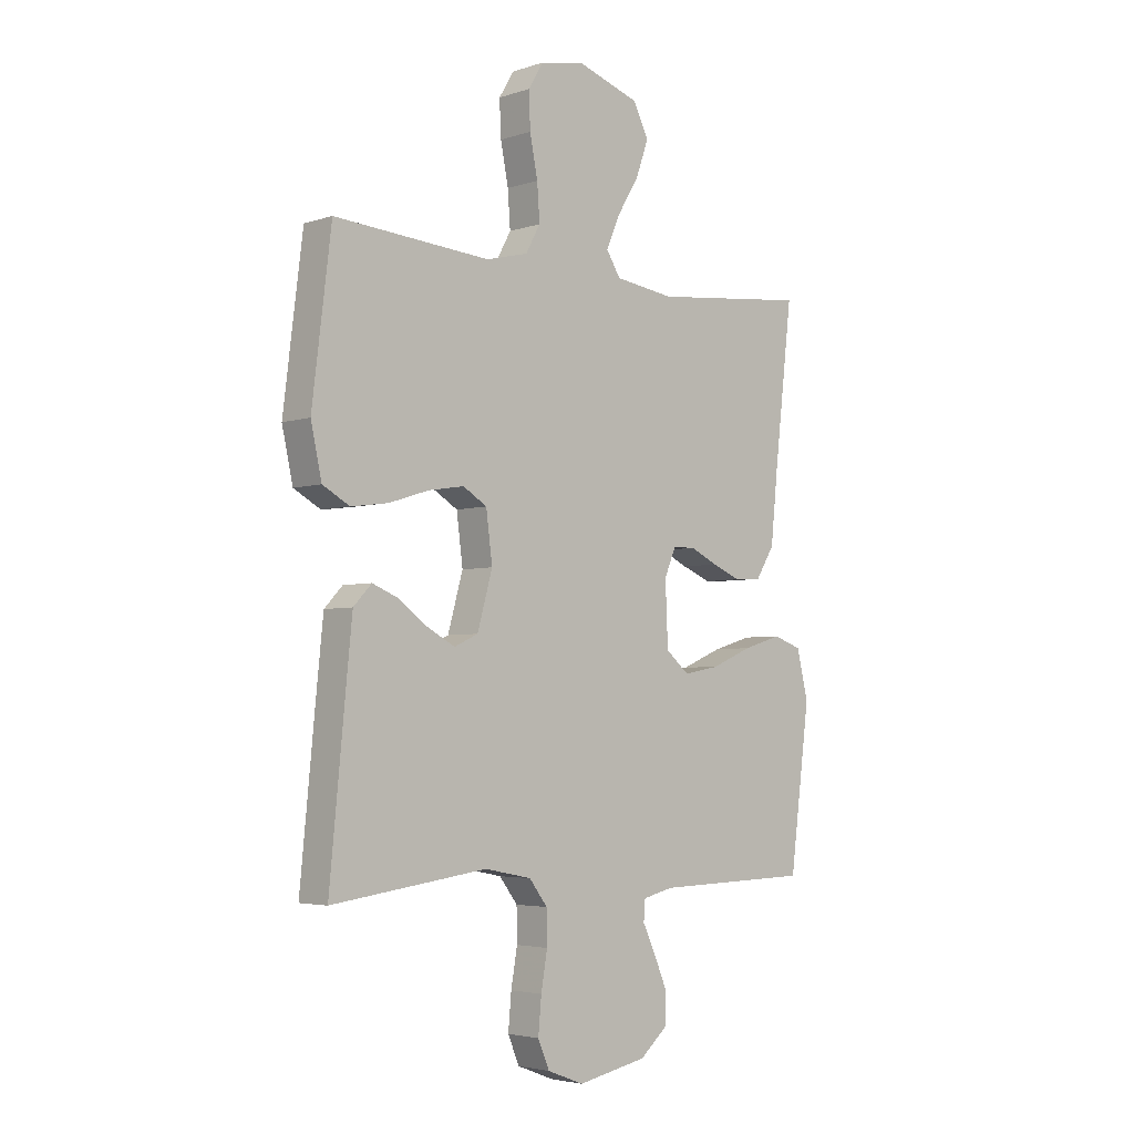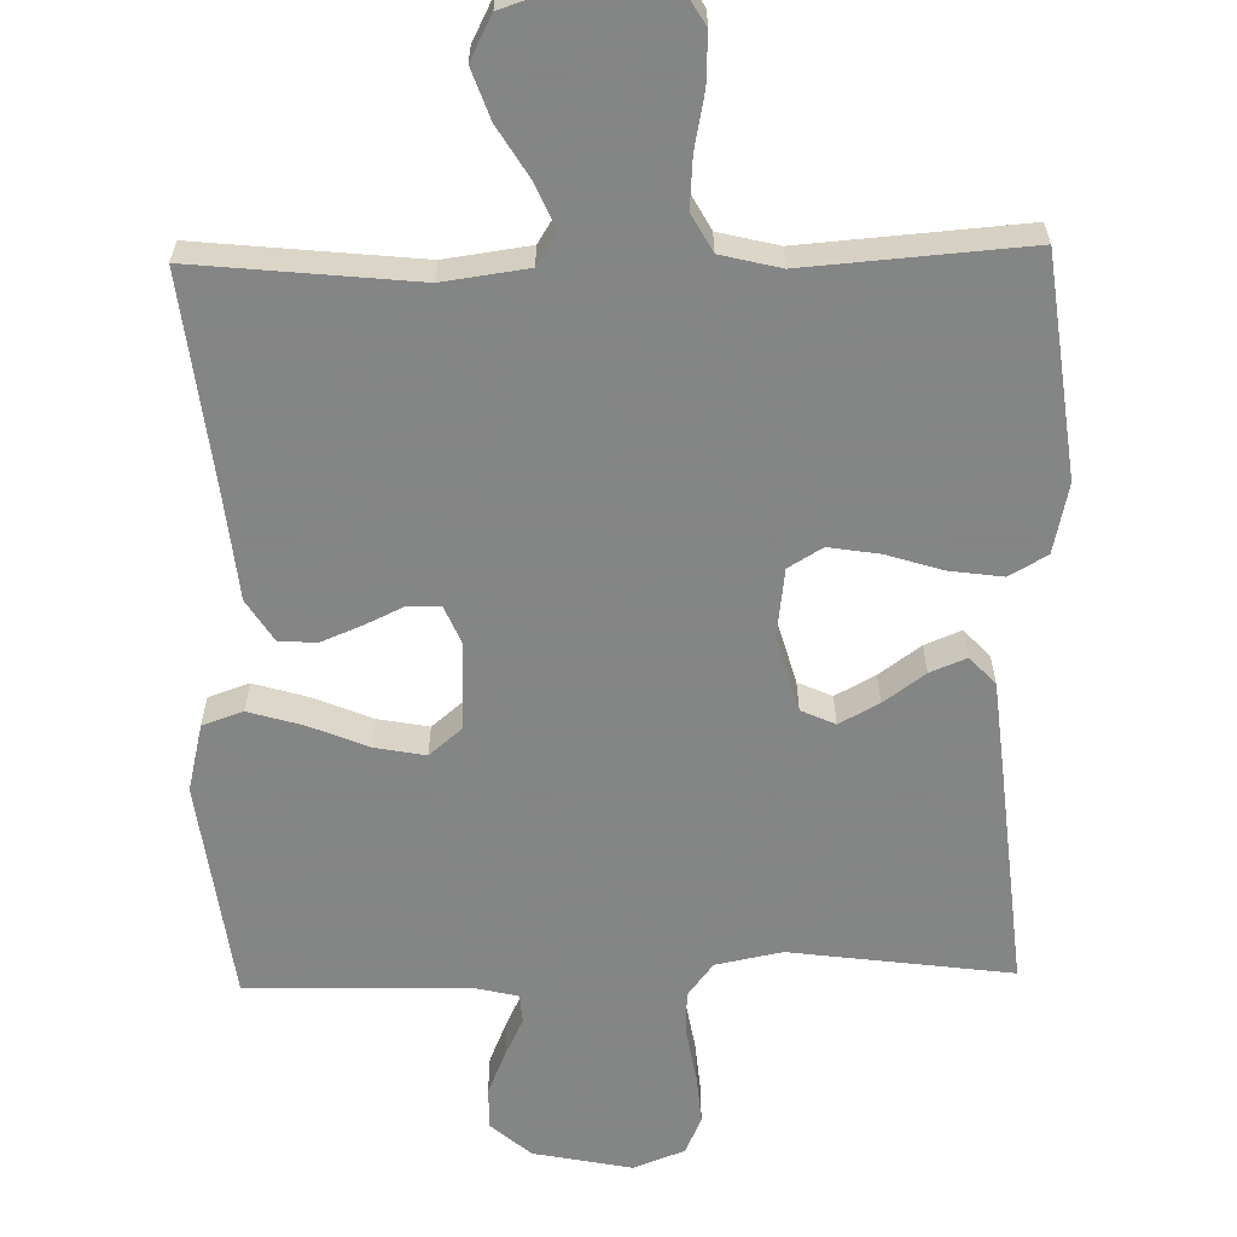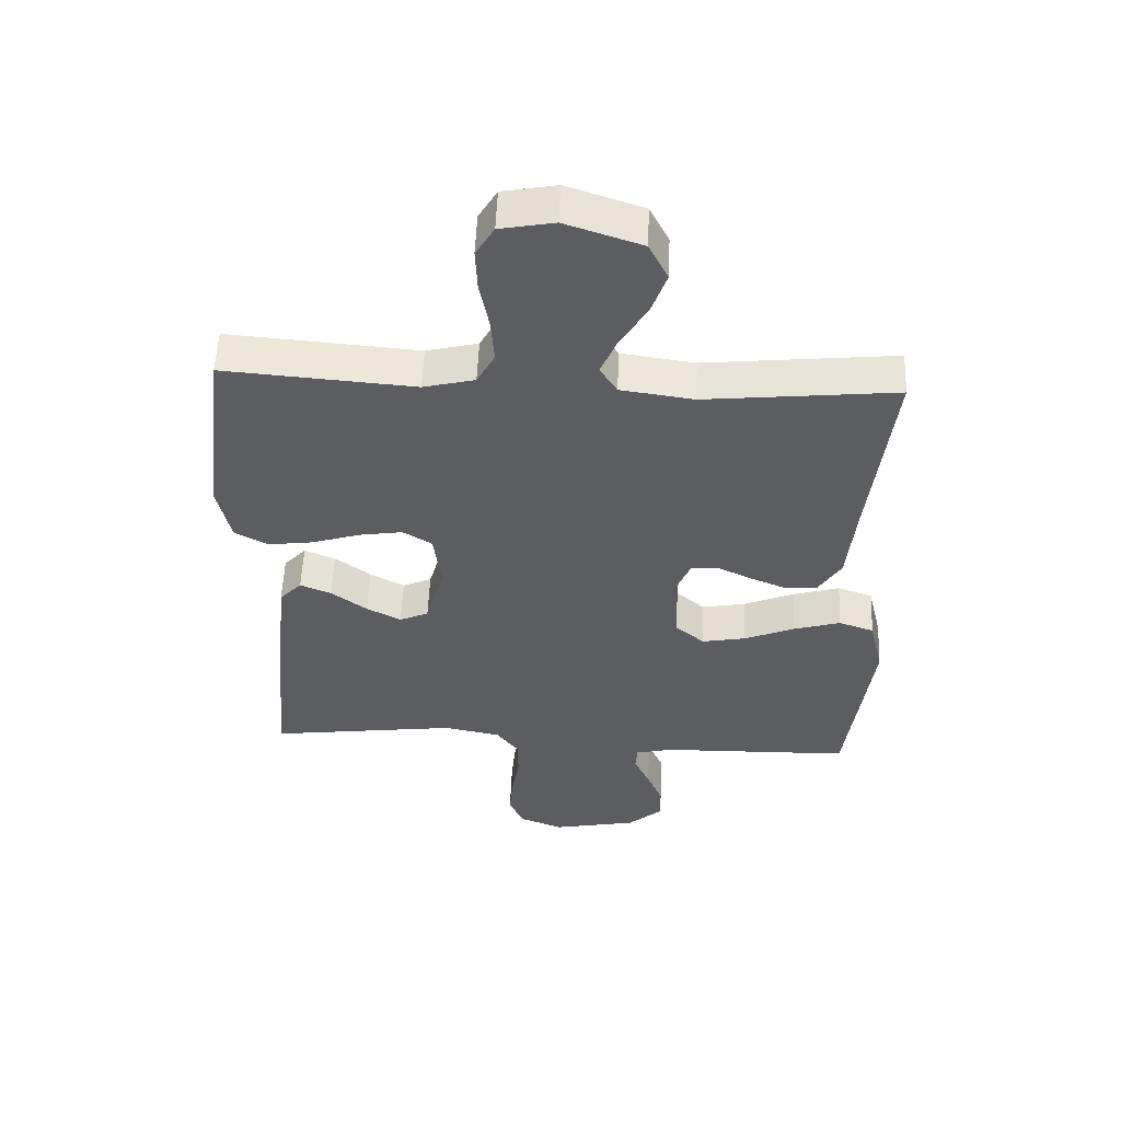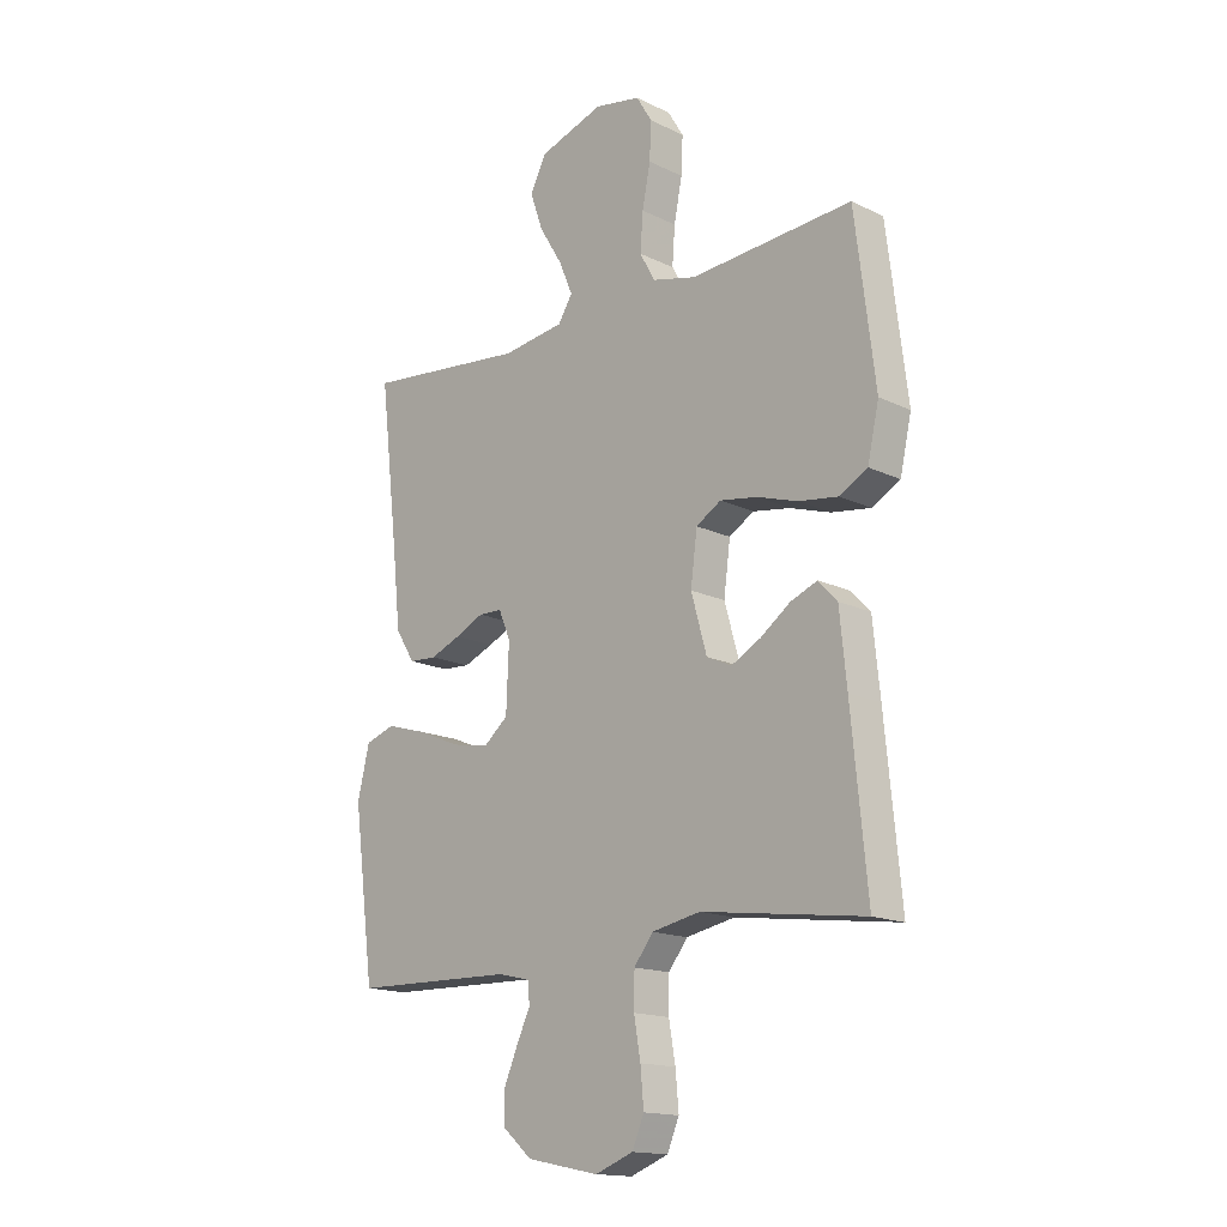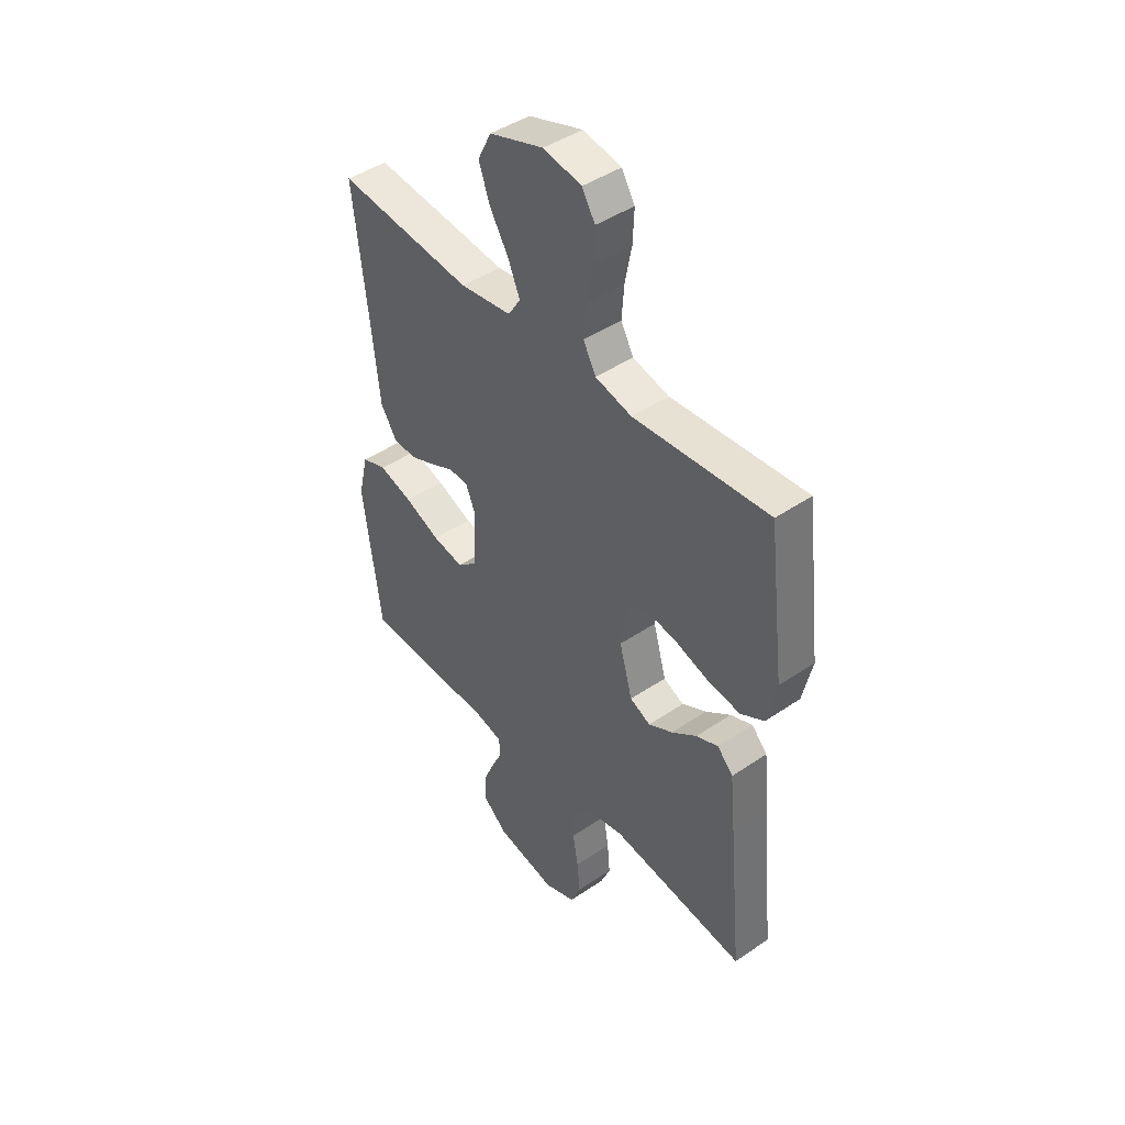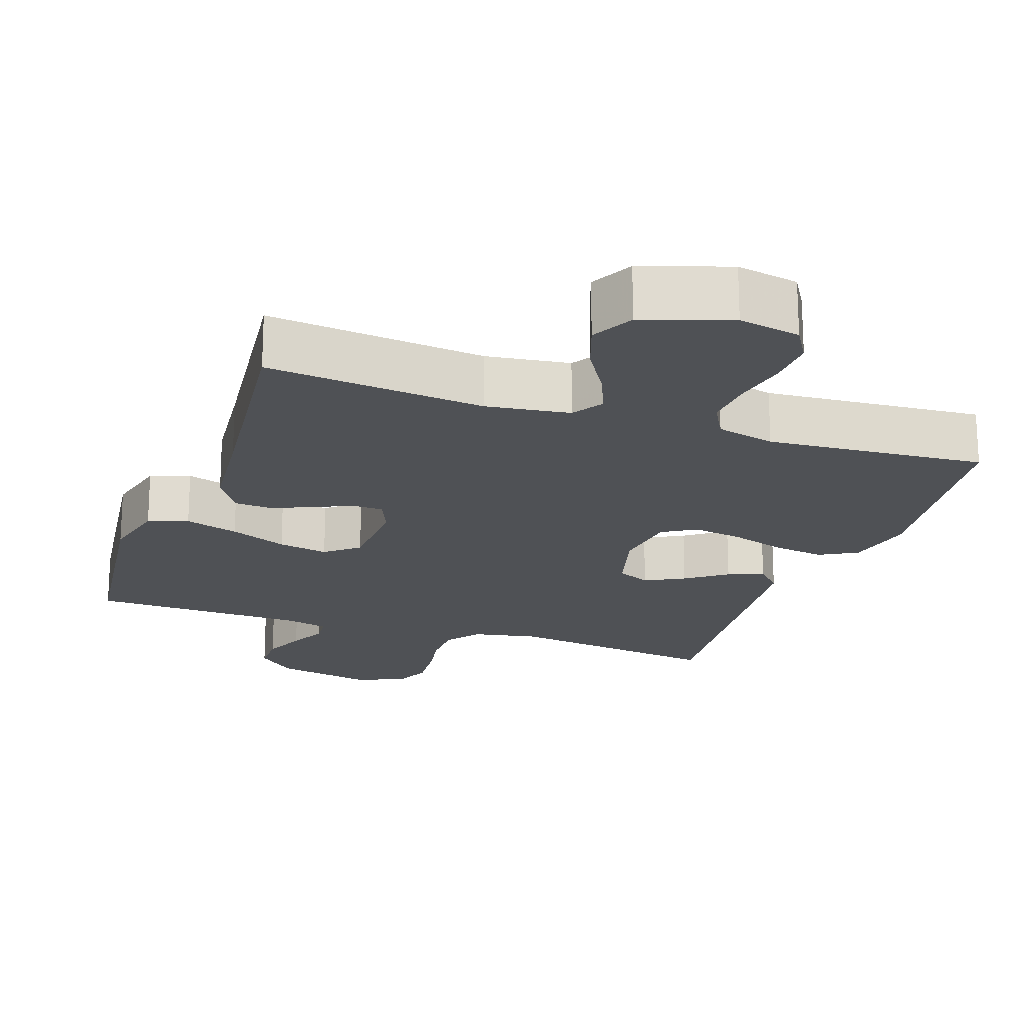
<metadata>
{"format":"obj","ext":"obj","renderer":"f3d","projection":"perspective","resolution":1024,"background":"white","views":[{"elev":-3.9,"azim":137.0,"up":"+Z"},{"elev":-61.6,"azim":1.3,"up":"+Y"},{"elev":54.1,"azim":-177.6,"up":"+Z"},{"elev":-15.8,"azim":44.8,"up":"+Z"},{"elev":44.4,"azim":51.5,"up":"+Z"},{"elev":-19.8,"azim":-19.3,"up":"+Y"}]}
</metadata>
<code>
v 0.5 0.07 -0.5
v 0.2 0.07 -0.46
v 0.11 0.07 -0.478
v 0.075 0.07 -0.524
v 0.074 0.07 -0.587
v 0.086 0.07 -0.657
v 0.092 0.07 -0.724
v 0.07 0.07 -0.776
v 0 0.07 -0.803
v -0.134 0.07 -0.776
v -0.188 0.07 -0.729
v -0.188 0.07 -0.672
v -0.163 0.07 -0.613
v -0.138 0.07 -0.56
v -0.141 0.07 -0.521
v -0.2 0.07 -0.507
v -0.5 0.07 -0.5
v -0.539 0.07 -0.2
v -0.517 0.07 -0.108
v -0.462 0.07 -0.089
v -0.388 0.07 -0.111
v -0.309 0.07 -0.144
v -0.24 0.07 -0.157
v -0.195 0.07 -0.119
v -0.19 0.07 0
v -0.212 0.07 0.052
v -0.255 0.07 0.053
v -0.308 0.07 0.028
v -0.364 0.07 0.005
v -0.415 0.07 0.008
v -0.451 0.07 0.065
v -0.465 0.07 0.2
v -0.5 0.07 0.5
v -0.2 0.07 0.469
v -0.085 0.07 0.485
v -0.058 0.07 0.528
v -0.084 0.07 0.589
v -0.126 0.07 0.658
v -0.15 0.07 0.726
v -0.12 0.07 0.785
v 0 0.07 0.825
v 0.085 0.07 0.809
v 0.114 0.07 0.761
v 0.111 0.07 0.693
v 0.096 0.07 0.617
v 0.091 0.07 0.548
v 0.119 0.07 0.497
v 0.2 0.07 0.477
v 0.5 0.07 0.5
v 0.537 0.07 0.2
v 0.516 0.07 0.105
v 0.464 0.07 0.076
v 0.392 0.07 0.086
v 0.316 0.07 0.11
v 0.247 0.07 0.121
v 0.201 0.07 0.093
v 0.189 0.07 0
v 0.218 0.07 -0.103
v 0.264 0.07 -0.124
v 0.318 0.07 -0.095
v 0.374 0.07 -0.054
v 0.423 0.07 -0.034
v 0.458 0.07 -0.071
v 0.471 0.07 -0.2
v 0.5 0 -0.5
v 0.2 0 -0.46
v 0.11 0 -0.478
v 0.075 0 -0.524
v 0.074 0 -0.587
v 0.086 0 -0.657
v 0.092 0 -0.724
v 0.07 0 -0.776
v 0 0 -0.803
v -0.134 0 -0.776
v -0.188 0 -0.729
v -0.188 0 -0.672
v -0.163 0 -0.613
v -0.138 0 -0.56
v -0.141 0 -0.521
v -0.2 0 -0.507
v -0.5 0 -0.5
v -0.539 0 -0.2
v -0.517 0 -0.108
v -0.462 0 -0.089
v -0.388 0 -0.111
v -0.309 0 -0.144
v -0.24 0 -0.157
v -0.195 0 -0.119
v -0.19 0 0
v -0.212 0 0.052
v -0.255 0 0.053
v -0.308 0 0.028
v -0.364 0 0.005
v -0.415 0 0.008
v -0.451 0 0.065
v -0.465 0 0.2
v -0.5 0 0.5
v -0.2 0 0.469
v -0.085 0 0.485
v -0.058 0 0.528
v -0.084 0 0.589
v -0.126 0 0.658
v -0.15 0 0.726
v -0.12 0 0.785
v 0 0 0.825
v 0.085 0 0.809
v 0.114 0 0.761
v 0.111 0 0.693
v 0.096 0 0.617
v 0.091 0 0.548
v 0.119 0 0.497
v 0.2 0 0.477
v 0.5 0 0.5
v 0.537 0 0.2
v 0.516 0 0.105
v 0.464 0 0.076
v 0.392 0 0.086
v 0.316 0 0.11
v 0.247 0 0.121
v 0.201 0 0.093
v 0.189 0 0
v 0.218 0 -0.103
v 0.264 0 -0.124
v 0.318 0 -0.095
v 0.374 0 -0.054
v 0.423 0 -0.034
v 0.458 0 -0.071
v 0.471 0 -0.2
f 63 64 1 2
f 60 61 62 63
f 59 60 63 2
f 58 59 2 3
f 57 58 3 4
f 56 57 4
f 51 52 53 54
f 51 54 55
f 48 49 50 51
f 47 48 51 55
f 46 47 55 56
f 42 43 44 45
f 42 45 46
f 41 42 46
f 37 38 39 40
f 36 37 40 41
f 32 33 34
f 32 34 35
f 31 32 35
f 30 31 35
f 27 28 29 30
f 27 30 35
f 26 27 35 36
f 19 20 21 22
f 19 22 23
f 16 17 18 19
f 15 16 19 23
f 11 12 13 14
f 9 10 11 14
f 9 14 15
f 5 6 7 8
f 4 5 8 9
f 36 41 46 56
f 25 26 36 56
f 24 25 56 4
f 15 23 24
f 4 9 15 24
f 66 65 128 127
f 127 126 125 124
f 66 127 124 123
f 67 66 123 122
f 68 67 122 121
f 68 121 120
f 118 117 116 115
f 119 118 115
f 115 114 113 112
f 119 115 112 111
f 120 119 111 110
f 109 108 107 106
f 110 109 106
f 110 106 105
f 104 103 102 101
f 105 104 101 100
f 98 97 96
f 99 98 96
f 99 96 95
f 99 95 94
f 94 93 92 91
f 99 94 91
f 100 99 91 90
f 86 85 84 83
f 87 86 83
f 83 82 81 80
f 87 83 80 79
f 78 77 76 75
f 78 75 74 73
f 79 78 73
f 72 71 70 69
f 73 72 69 68
f 120 110 105 100
f 120 100 90 89
f 68 120 89 88
f 88 87 79
f 88 79 73 68
f 1 65 66 2
f 2 66 67 3
f 3 67 68 4
f 4 68 69 5
f 5 69 70 6
f 6 70 71 7
f 7 71 72 8
f 8 72 73 9
f 9 73 74 10
f 10 74 75 11
f 11 75 76 12
f 12 76 77 13
f 13 77 78 14
f 14 78 79 15
f 15 79 80 16
f 16 80 81 17
f 17 81 82 18
f 18 82 83 19
f 19 83 84 20
f 20 84 85 21
f 21 85 86 22
f 22 86 87 23
f 23 87 88 24
f 24 88 89 25
f 25 89 90 26
f 26 90 91 27
f 27 91 92 28
f 28 92 93 29
f 29 93 94 30
f 30 94 95 31
f 31 95 96 32
f 32 96 97 33
f 33 97 98 34
f 34 98 99 35
f 35 99 100 36
f 36 100 101 37
f 37 101 102 38
f 38 102 103 39
f 39 103 104 40
f 40 104 105 41
f 41 105 106 42
f 42 106 107 43
f 43 107 108 44
f 44 108 109 45
f 45 109 110 46
f 46 110 111 47
f 47 111 112 48
f 48 112 113 49
f 49 113 114 50
f 50 114 115 51
f 51 115 116 52
f 52 116 117 53
f 53 117 118 54
f 54 118 119 55
f 55 119 120 56
f 56 120 121 57
f 57 121 122 58
f 58 122 123 59
f 59 123 124 60
f 60 124 125 61
f 61 125 126 62
f 62 126 127 63
f 63 127 128 64
f 64 128 65 1

</code>
